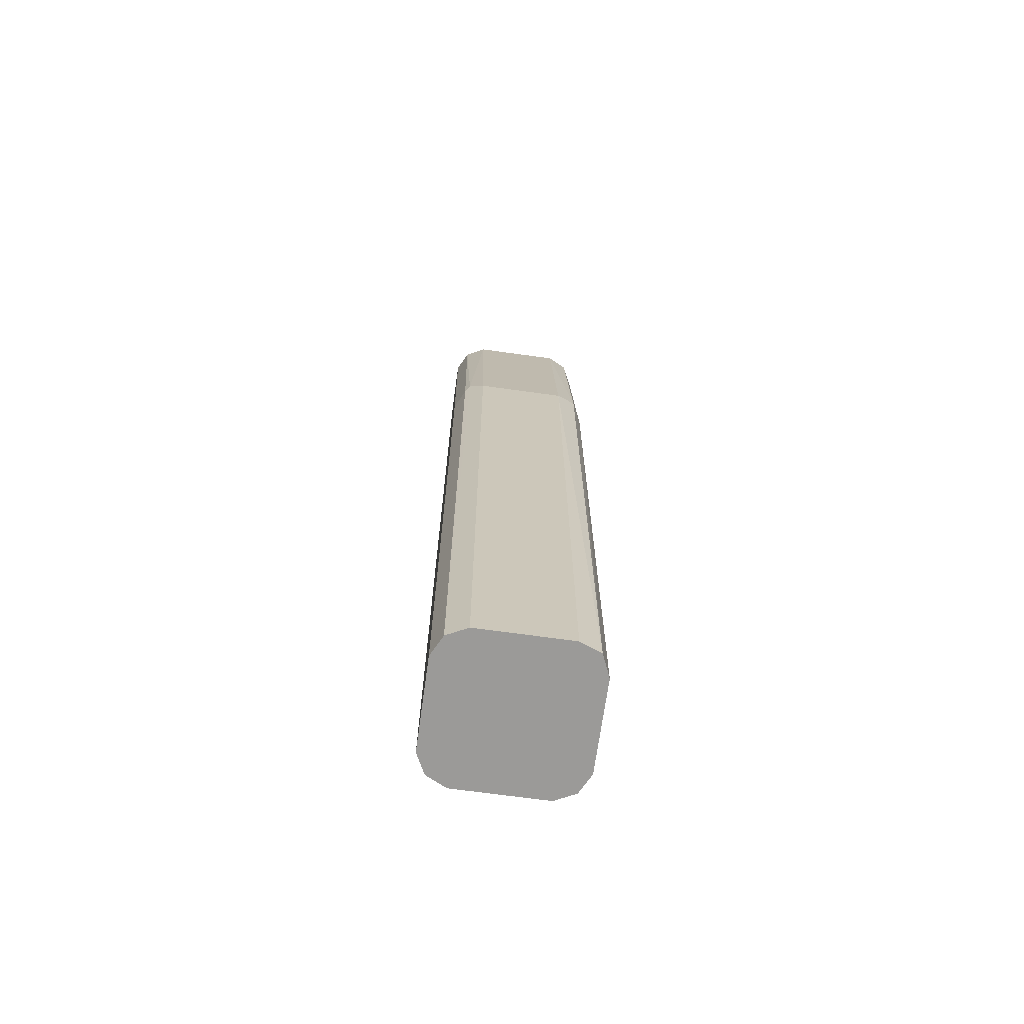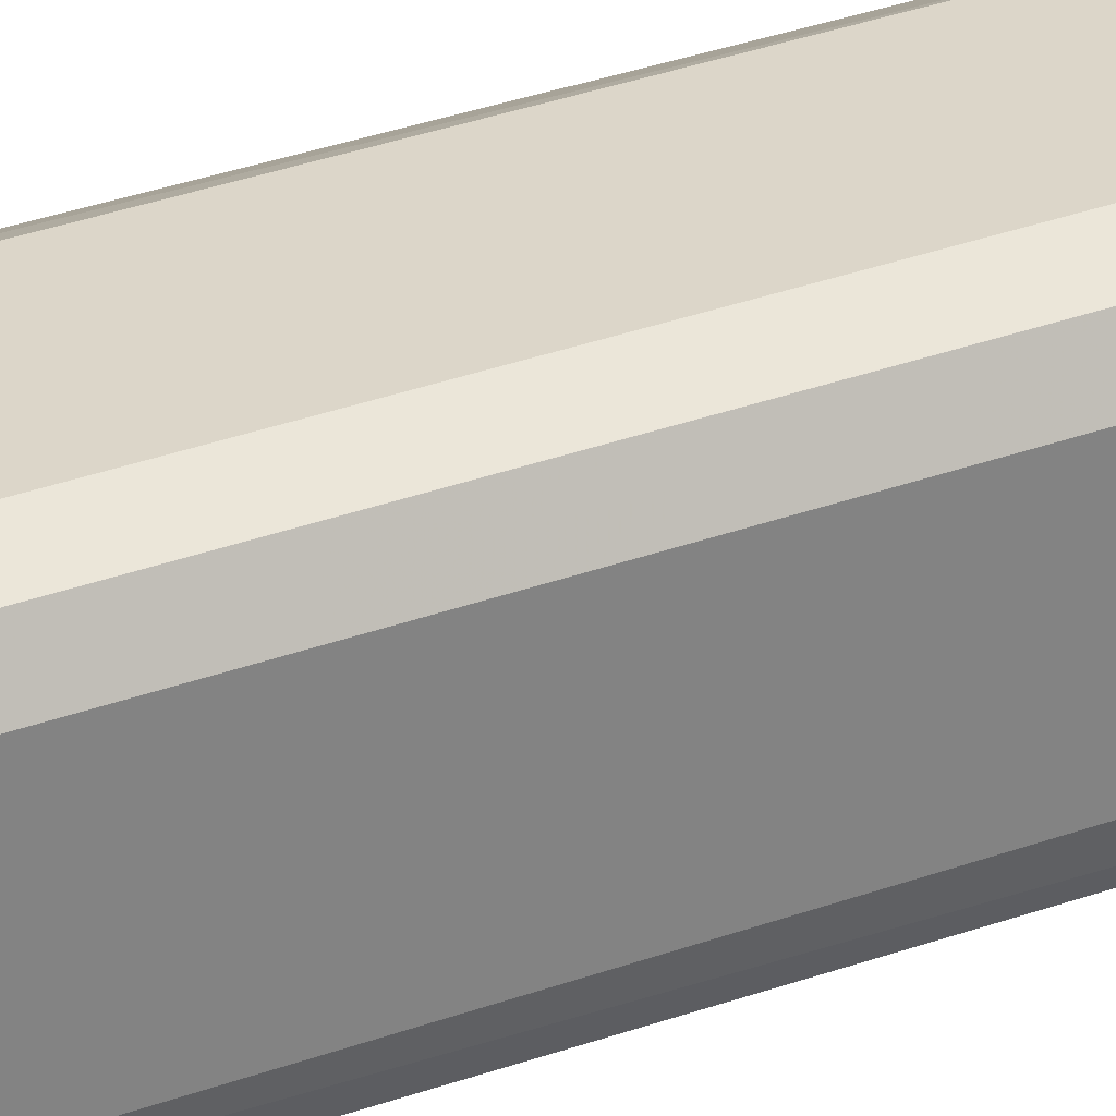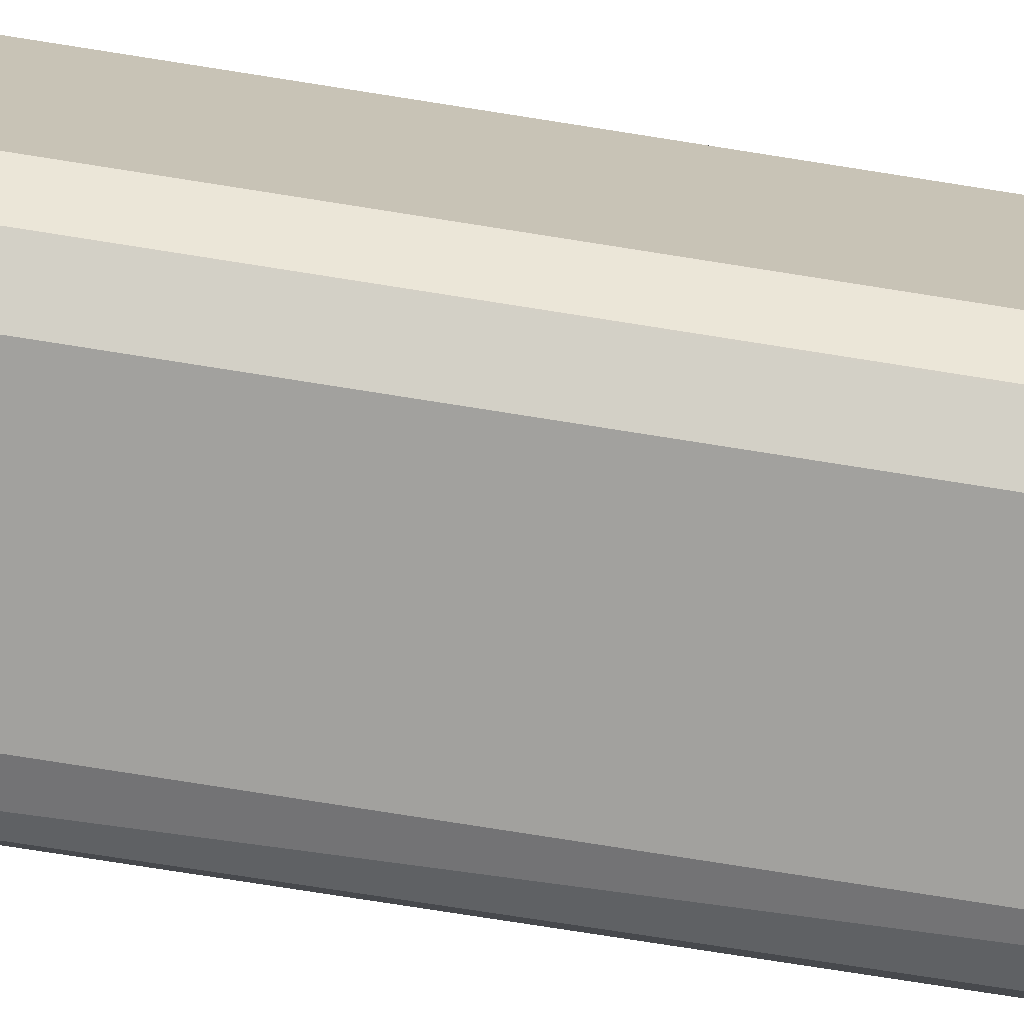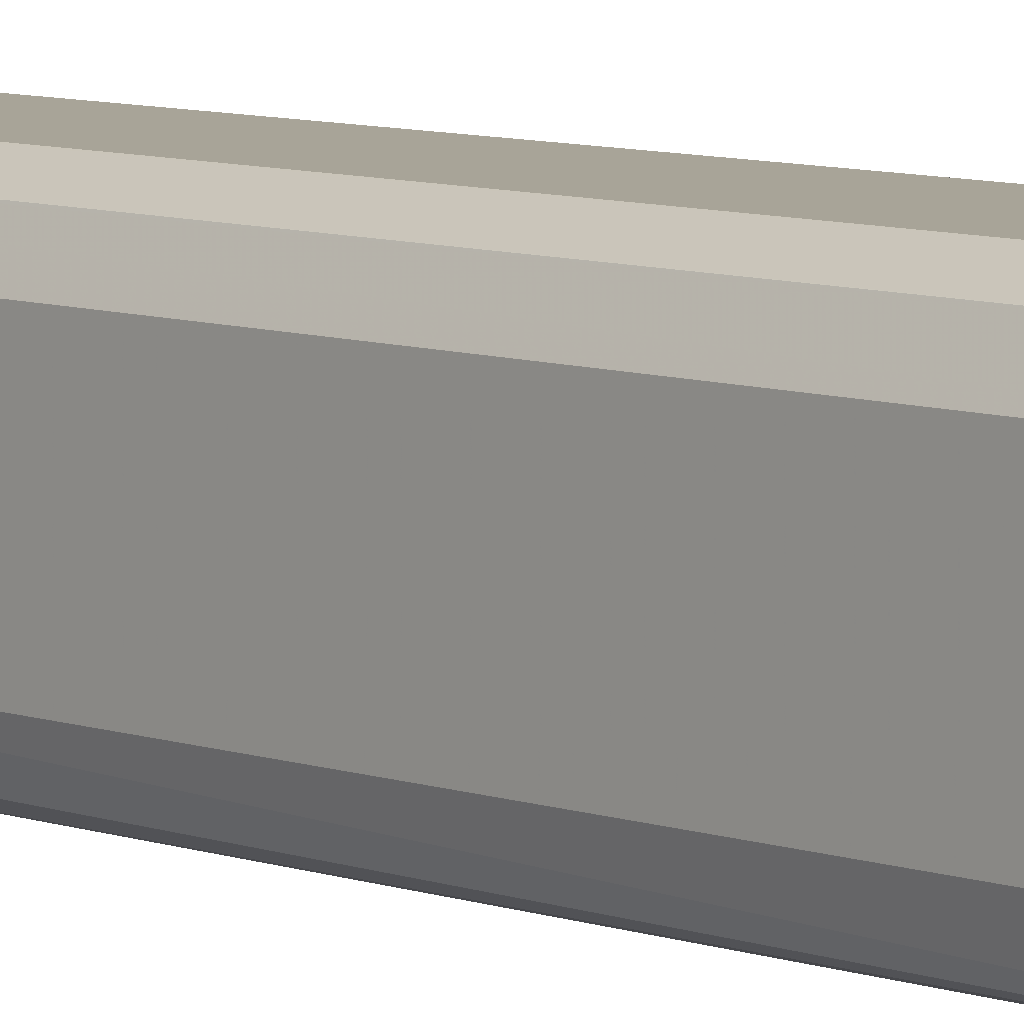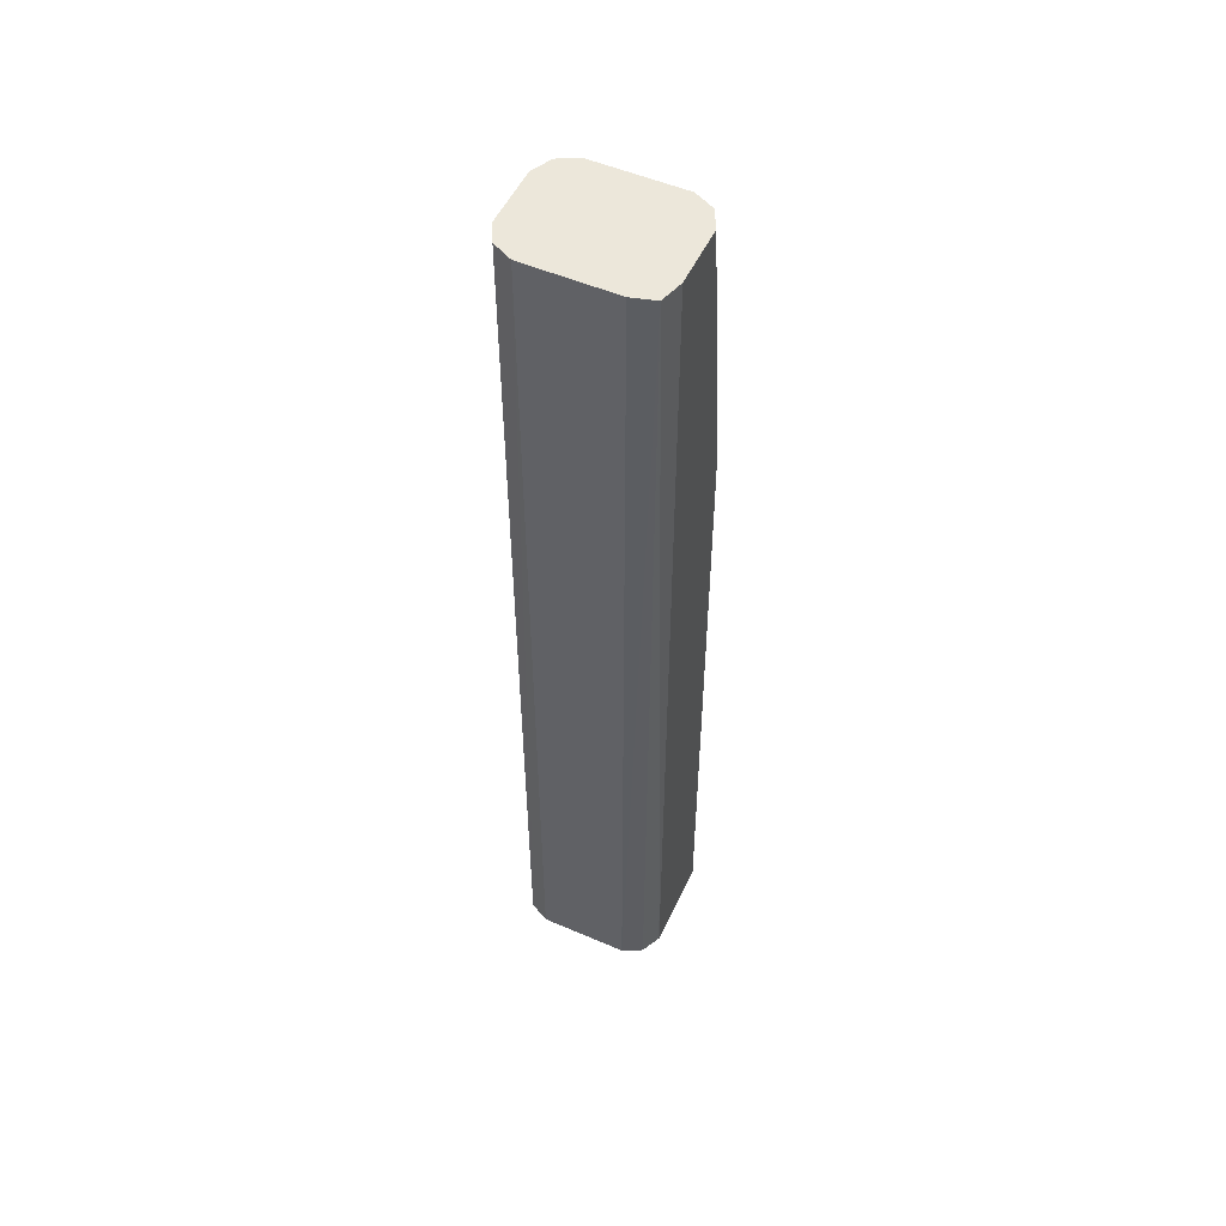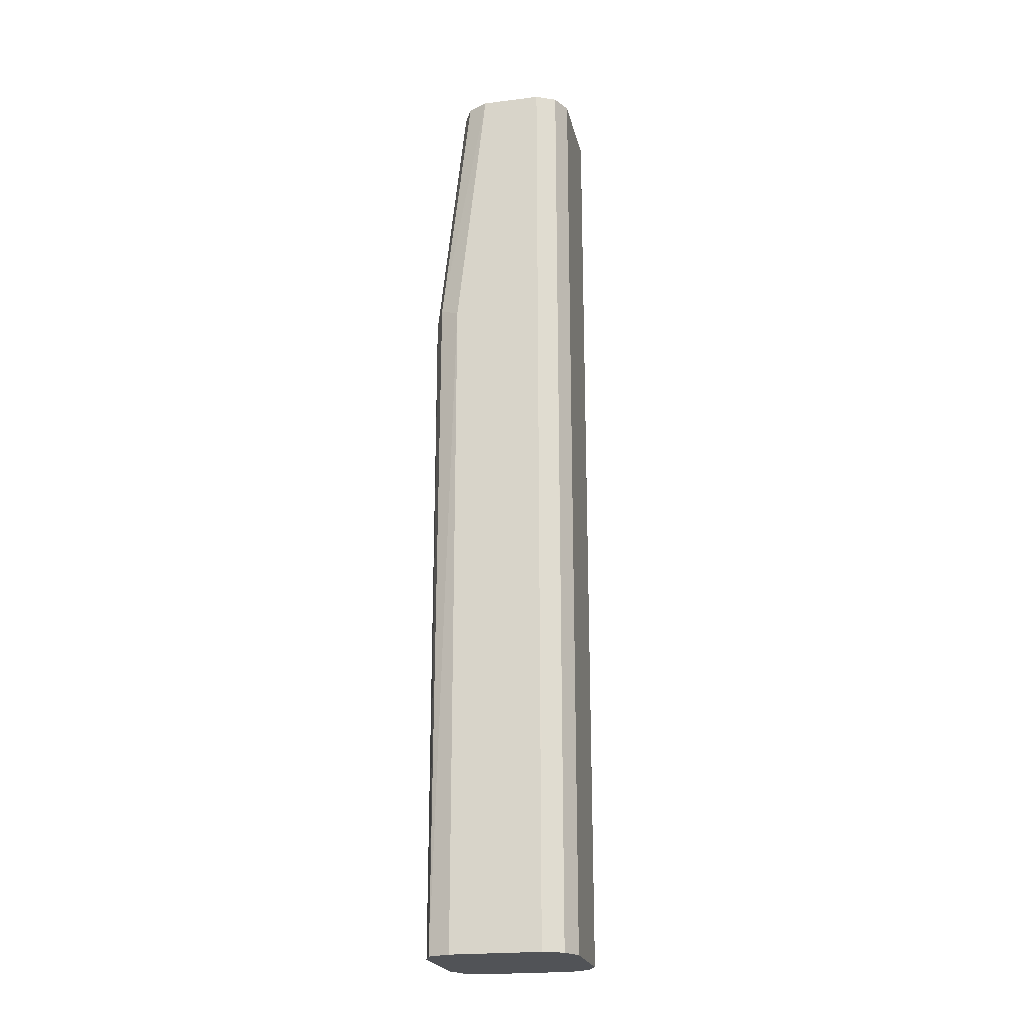
<metadata>
{"format":"obj","ext":"obj","renderer":"f3d","projection":"perspective","resolution":1024,"background":"white","views":[{"elev":-69.3,"azim":-97.9,"up":"+Y"},{"elev":30.2,"azim":61.3,"up":"+Z"},{"elev":-72.0,"azim":-99.2,"up":"+Z"},{"elev":7.0,"azim":138.2,"up":"+Z"},{"elev":52.7,"azim":114.8,"up":"+Y"},{"elev":-21.9,"azim":12.3,"up":"+Y"}]}
</metadata>
<code>
v 0.2312 -0.5077 -0.6166
v 0.2198 -0.5077 -0.6215
v 0.2775 -0.5077 -0.6166
v 0.2312 -0.1542 -0.6166
v 0.2158 -0.5077 -0.632
v 0.221 -0.1491 -0.6218
v 0.2158 -0.1542 -0.632
v 0.2781 -0.5077 -0.6169
v 0.2775 -0.01562 -0.6166
v 0.2467 -0.01562 -0.6166
v 0.2464 -0.01562 -0.6167
v 0.2158 -0.5077 -0.6783
v 0.2364 -0.01562 -0.6218
v 0.2312 -0.01562 -0.632
v 0.2158 -0.1542 -0.6783
v 0.2877 -0.5077 -0.6218
v 0.2876 -0.01562 -0.6217
v 0.2161 -0.5077 -0.6789
v 0.2312 -0.01562 -0.6783
v 0.2197 -0.1464 -0.686
v 0.2881 -0.5077 -0.6224
v 0.2877 -0.01562 -0.6218
v 0.221 -0.5077 -0.6885
v 0.2364 -0.01562 -0.6885
v 0.221 -0.1542 -0.6885
v 0.2929 -0.5077 -0.632
v 0.2929 -0.01562 -0.632
v 0.2216 -0.5077 -0.6889
v 0.2467 -0.01562 -0.6937
v 0.2312 -0.1542 -0.6937
v 0.2929 -0.5077 -0.6783
v 0.2929 -0.01562 -0.6783
v 0.2312 -0.5077 -0.6937
v 0.2775 -0.01562 -0.6937
v 0.2924 -0.5077 -0.6793
v 0.2895 -0.01562 -0.6903
v 0.2775 -0.5077 -0.6937
v 0.2877 -0.5077 -0.6885
v 0.2785 -0.5077 -0.6932
f 15 19 20
f 16 22 17
f 19 24 20
f 16 21 22
f 15 20 18
f 18 20 23
f 12 15 18
f 9 29 24
f 9 13 11
f 9 14 13
f 9 19 14
f 9 24 19
f 9 34 29
f 20 24 25
f 9 36 34
f 9 11 10
f 20 25 23
f 34 36 37
f 21 27 22
f 9 32 36
f 36 39 37
f 36 38 39
f 35 38 36
f 31 36 32
f 31 35 36
f 29 33 30
f 21 26 27
f 29 37 33
f 28 30 33
f 26 32 27
f 26 31 32
f 25 30 28
f 24 30 25
f 24 29 30
f 23 25 28
f 29 34 37
f 9 27 32
f 8 16 17
f 9 17 22
f 1 16 8
f 1 21 16
f 1 26 21
f 1 31 26
f 1 35 31
f 1 38 35
f 1 39 38
f 1 37 39
f 1 33 37
f 1 23 28
f 1 18 23
f 1 12 18
f 1 5 12
f 1 2 5
f 9 22 27
f 1 8 3
f 1 3 9
f 1 28 33
f 1 10 4
f 8 17 9
f 1 9 10
f 7 19 15
f 7 14 19
f 6 13 14
f 6 11 13
f 5 15 12
f 6 14 7
f 4 11 6
f 4 10 11
f 3 8 9
f 1 4 2
f 2 7 5
f 2 6 7
f 5 7 15
f 2 4 6

</code>
